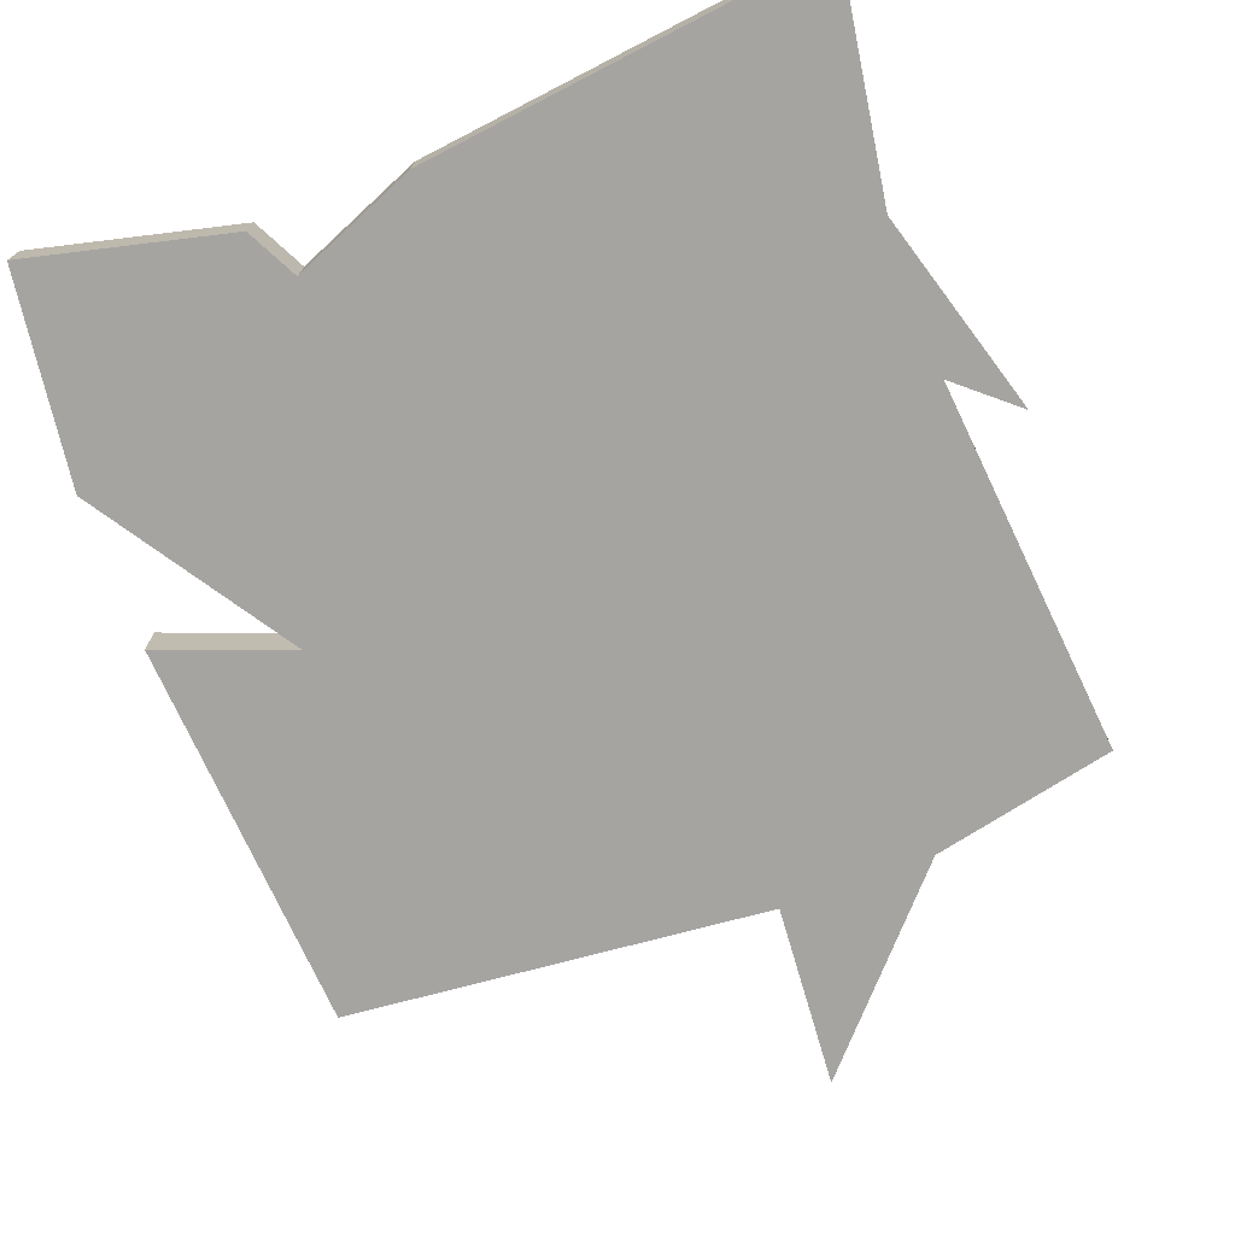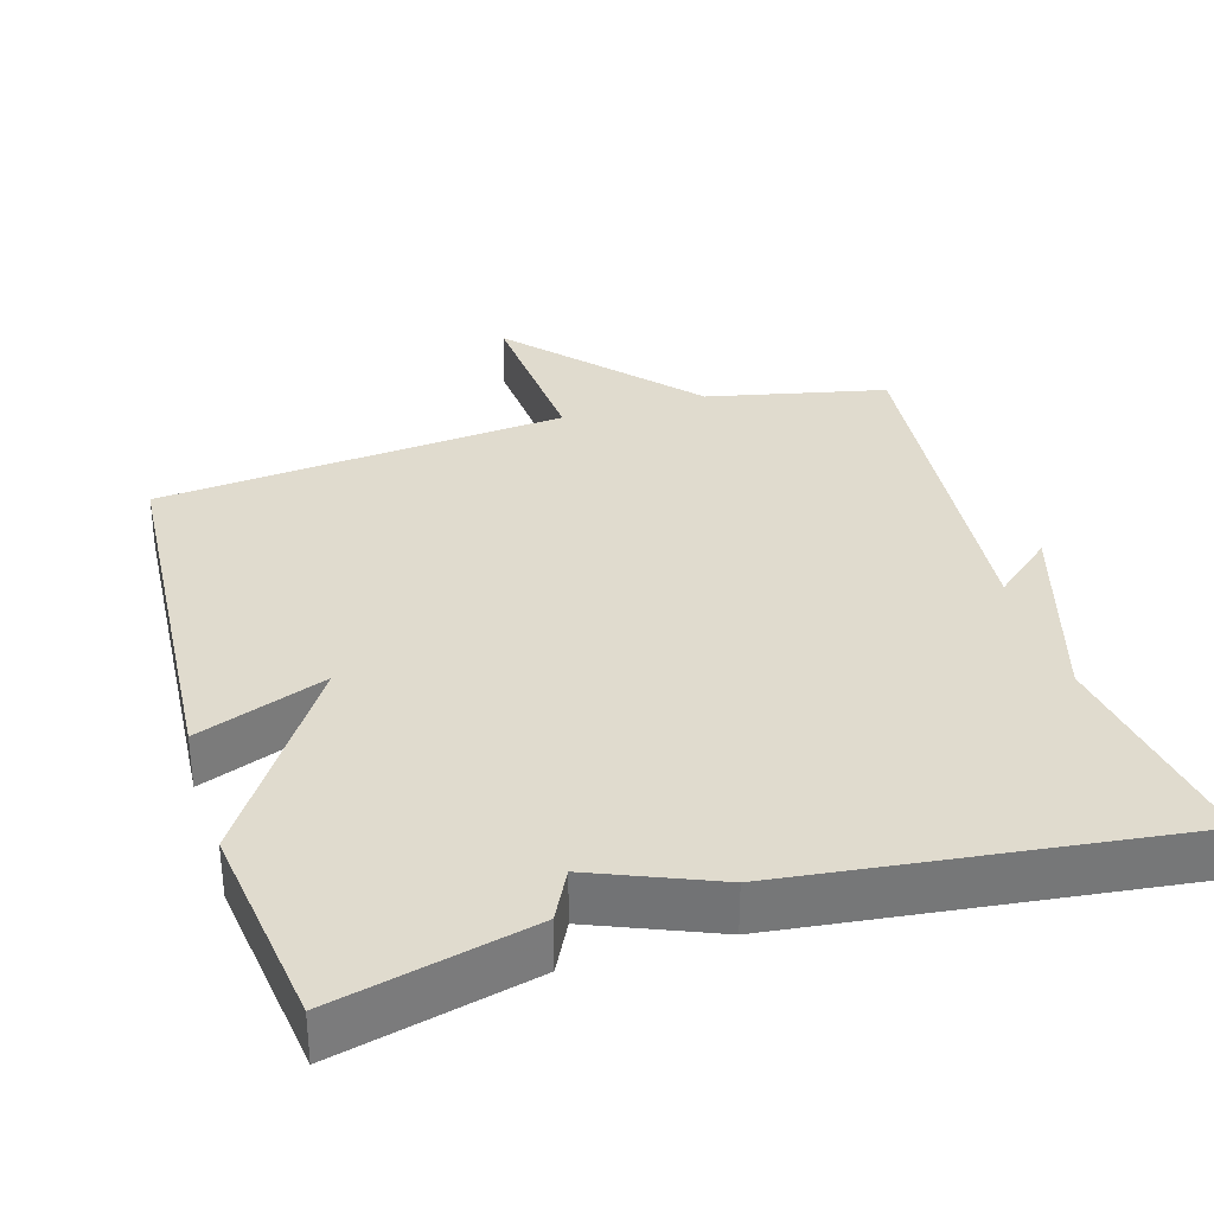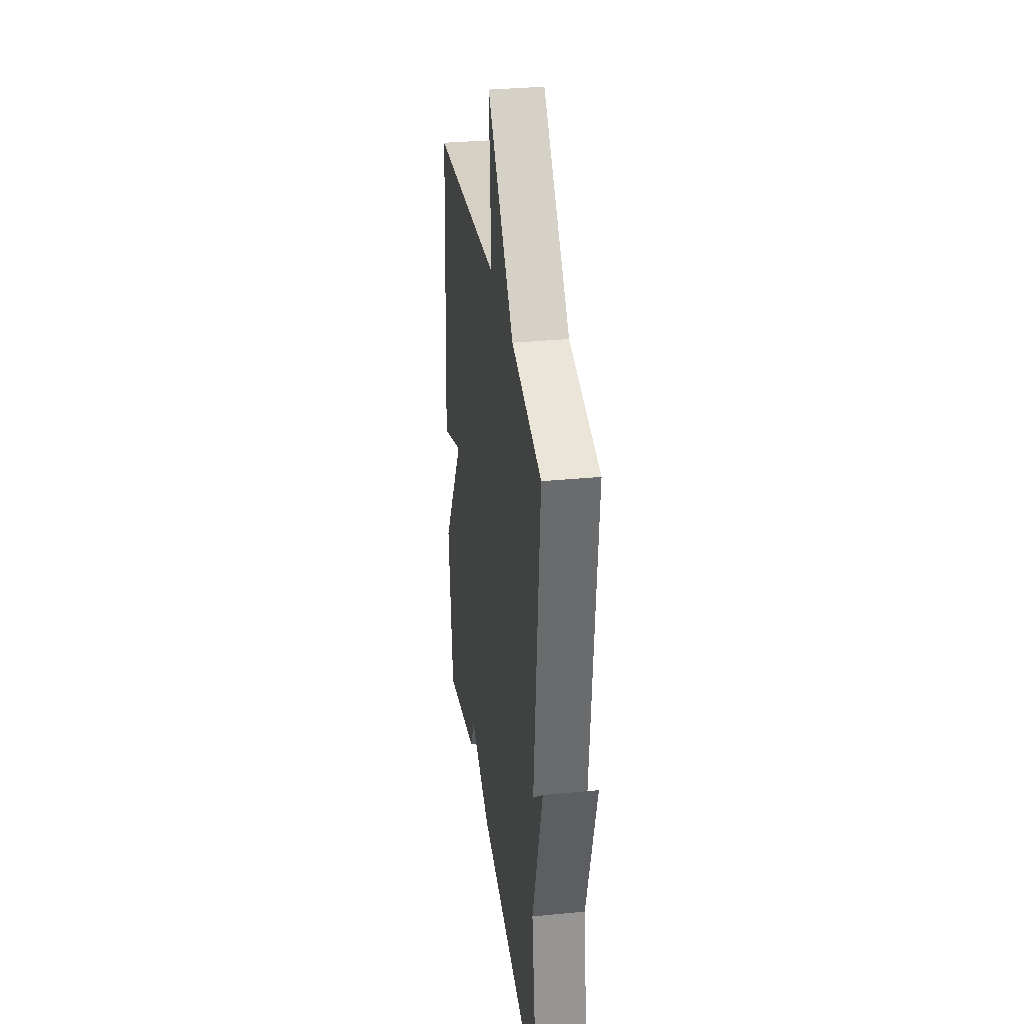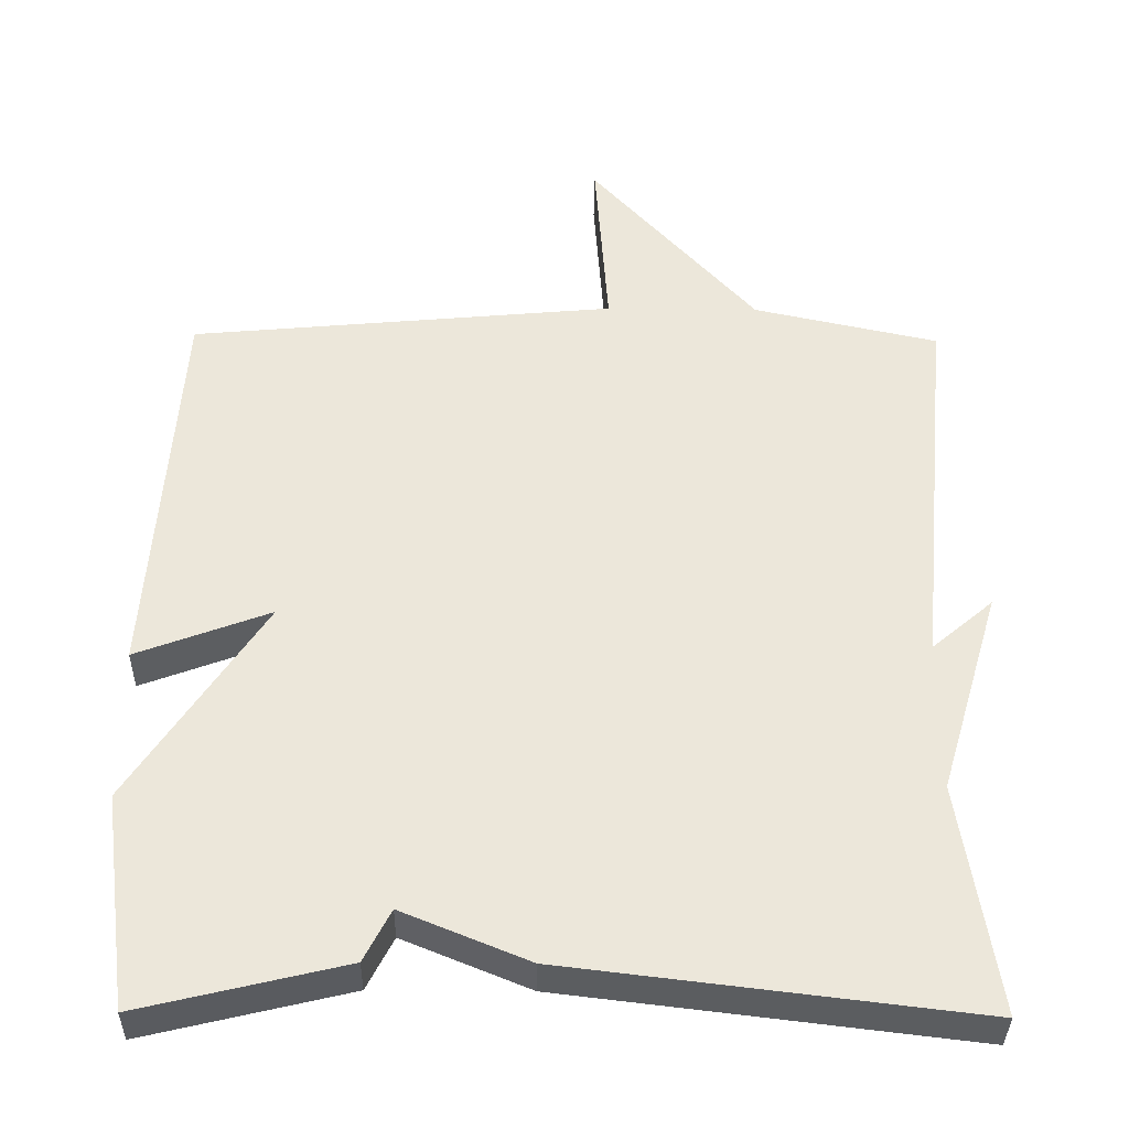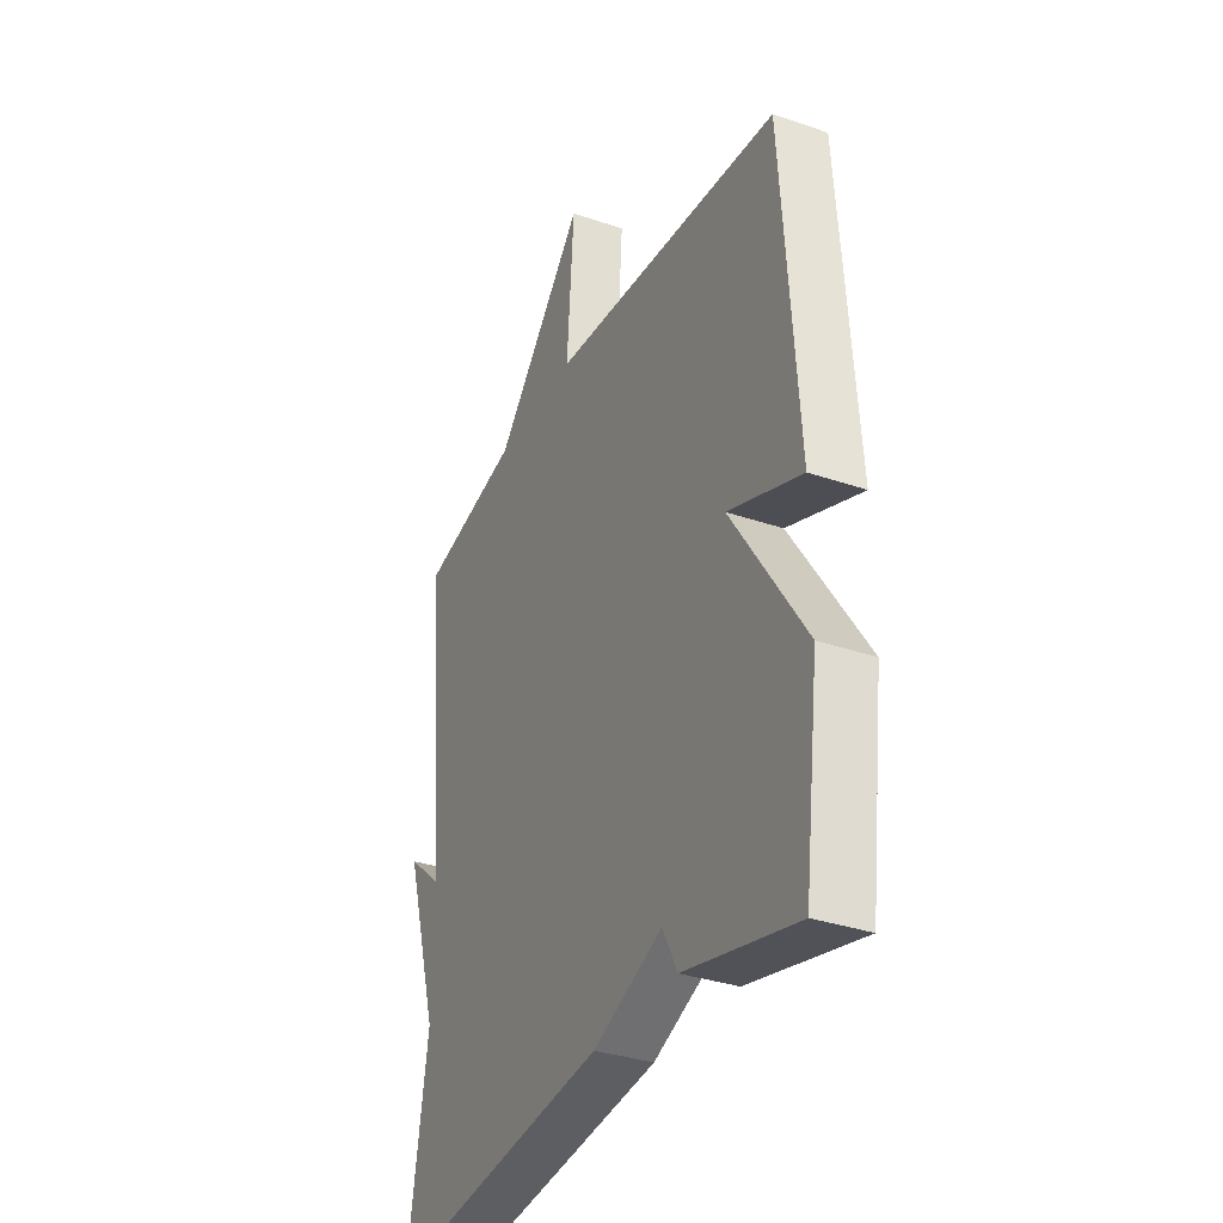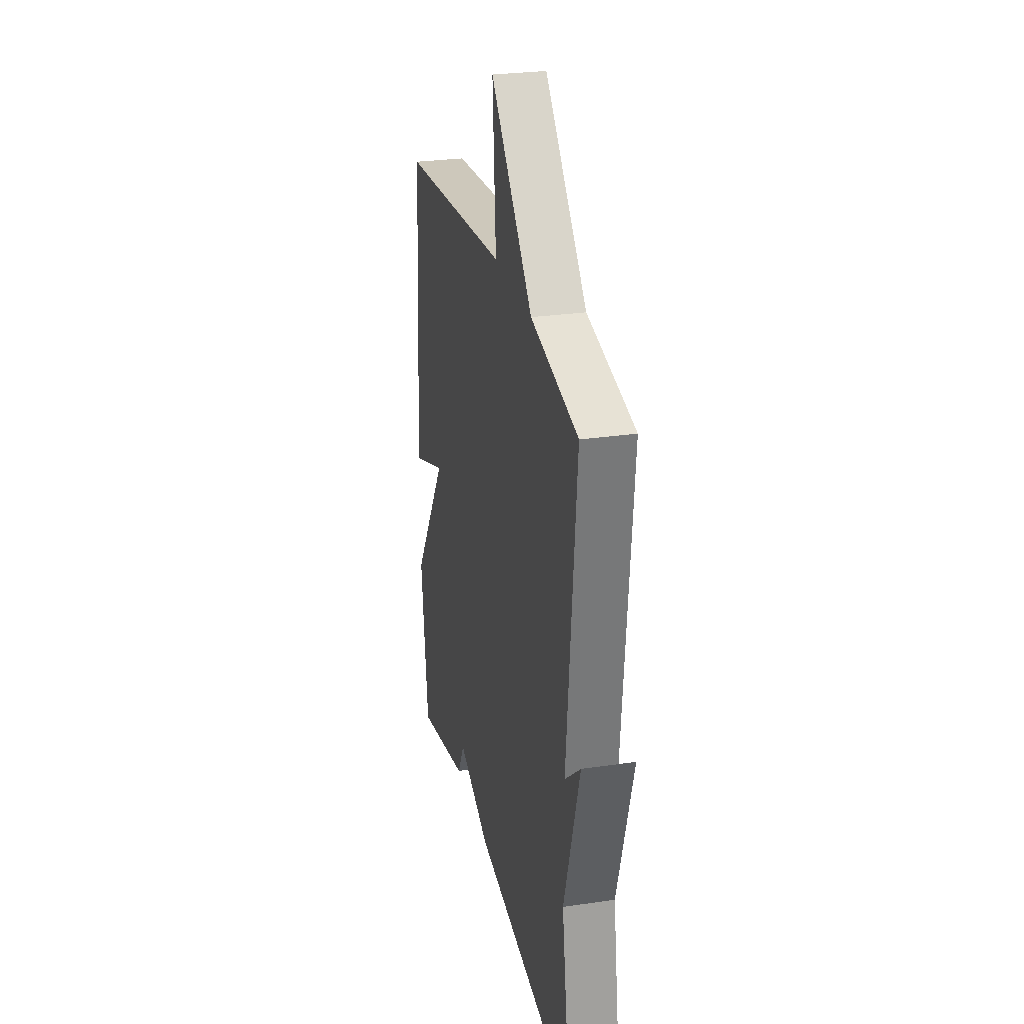
<metadata>
{"format":"obj","ext":"obj","renderer":"f3d","projection":"perspective","resolution":1024,"background":"white","views":[{"elev":-73.5,"azim":-159.6,"up":"+Y"},{"elev":33.4,"azim":163.3,"up":"+Y"},{"elev":31.8,"azim":-97.8,"up":"+Z"},{"elev":-35.9,"azim":179.2,"up":"+Z"},{"elev":-33.8,"azim":65.0,"up":"+Z"},{"elev":27.5,"azim":-102.8,"up":"+Z"}]}
</metadata>
<code>
v -0.5 0.07 0.5
v -0.258 0.07 0.553
v -0.041 0.07 0.795
v -0.058 0.07 0.553
v 0.5 0.07 0.5
v 0.536 0.07 -0.02
v 0.361 0.07 0.046
v 0.536 0.07 -0.22
v 0.5 0.07 -0.5
v 0.233 0.07 -0.436
v 0.198 0.07 -0.368
v 0.033 0.07 -0.436
v -0.5 0.07 -0.5
v -0.453 0.07 -0.199
v -0.533 0.07 0.069
v -0.453 0.07 0.001
v -0.5 0 0.5
v -0.258 0 0.553
v -0.041 0 0.795
v -0.058 0 0.553
v 0.5 0 0.5
v 0.536 0 -0.02
v 0.361 0 0.046
v 0.536 0 -0.22
v 0.5 0 -0.5
v 0.233 0 -0.436
v 0.198 0 -0.368
v 0.033 0 -0.436
v -0.5 0 -0.5
v -0.453 0 -0.199
v -0.533 0 0.069
v -0.453 0 0.001
f 14 15 16
f 11 12 13 14
f 11 14 16
f 9 10 11
f 8 9 11
f 7 8 11
f 16 1 2
f 11 16 2
f 7 11 2
f 6 7 2
f 5 6 2
f 4 5 2
f 2 3 4
f 32 31 30
f 30 29 28 27
f 32 30 27
f 27 26 25
f 27 25 24
f 27 24 23
f 18 17 32
f 18 32 27
f 18 27 23
f 18 23 22
f 18 22 21
f 18 21 20
f 20 19 18
f 1 17 18 2
f 2 18 19 3
f 3 19 20 4
f 4 20 21 5
f 5 21 22 6
f 6 22 23 7
f 7 23 24 8
f 8 24 25 9
f 9 25 26 10
f 10 26 27 11
f 11 27 28 12
f 12 28 29 13
f 13 29 30 14
f 14 30 31 15
f 15 31 32 16
f 16 32 17 1

</code>
